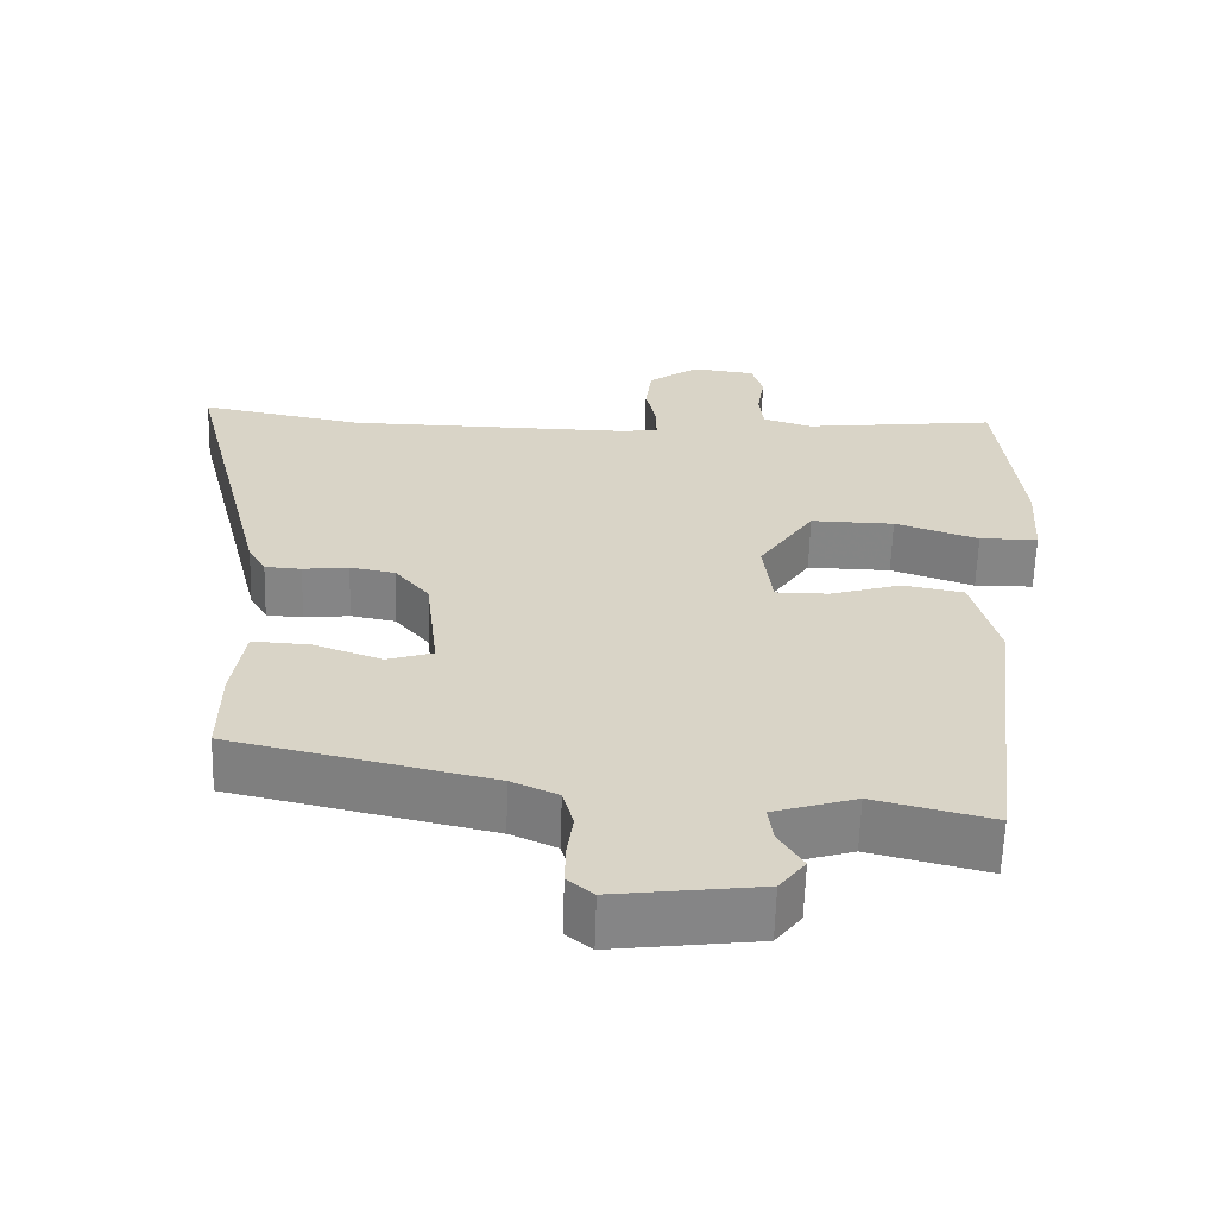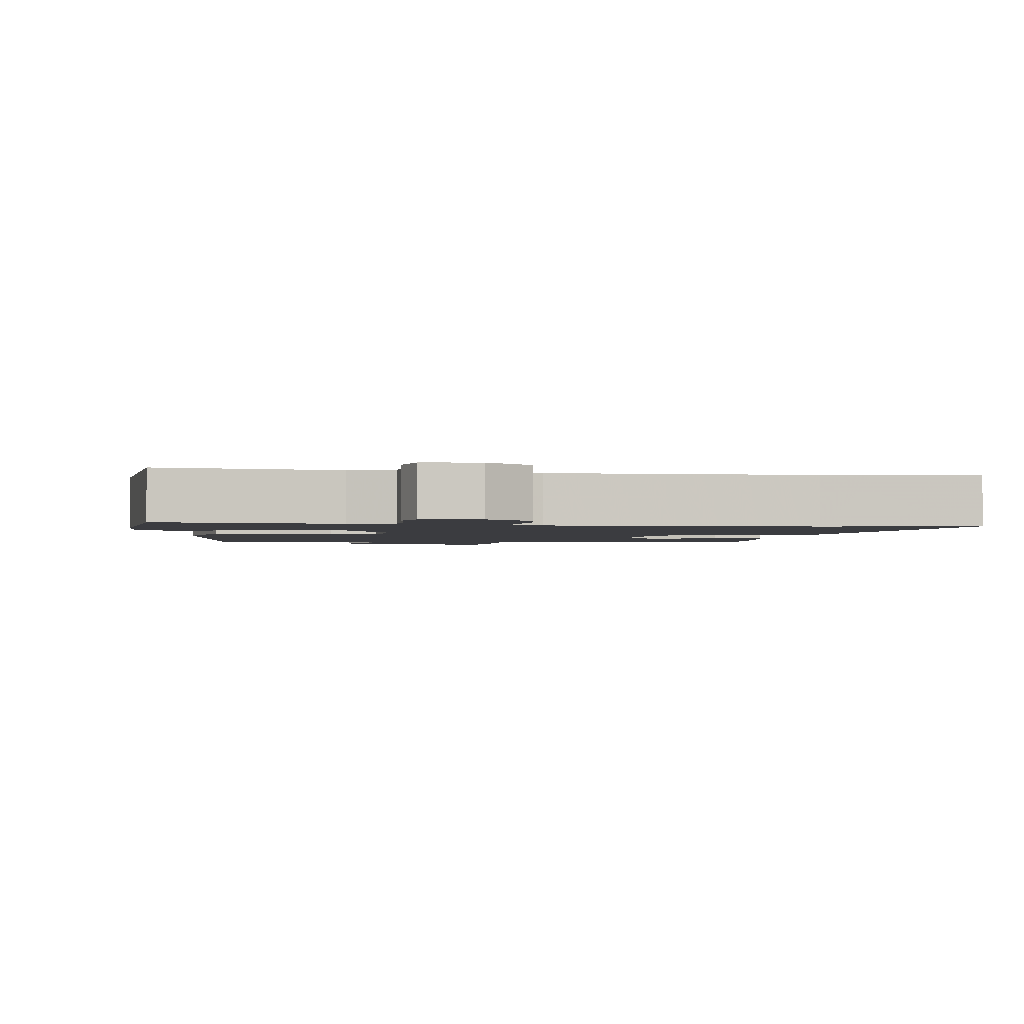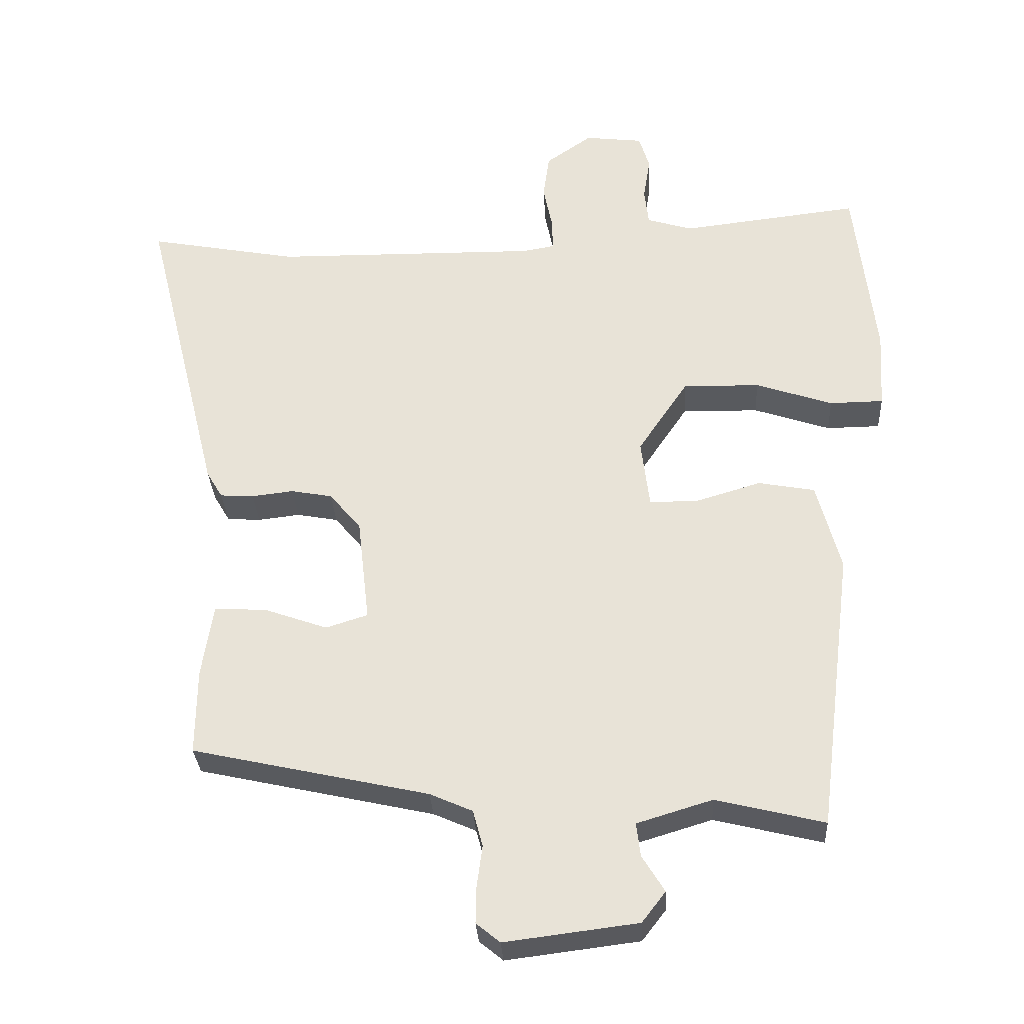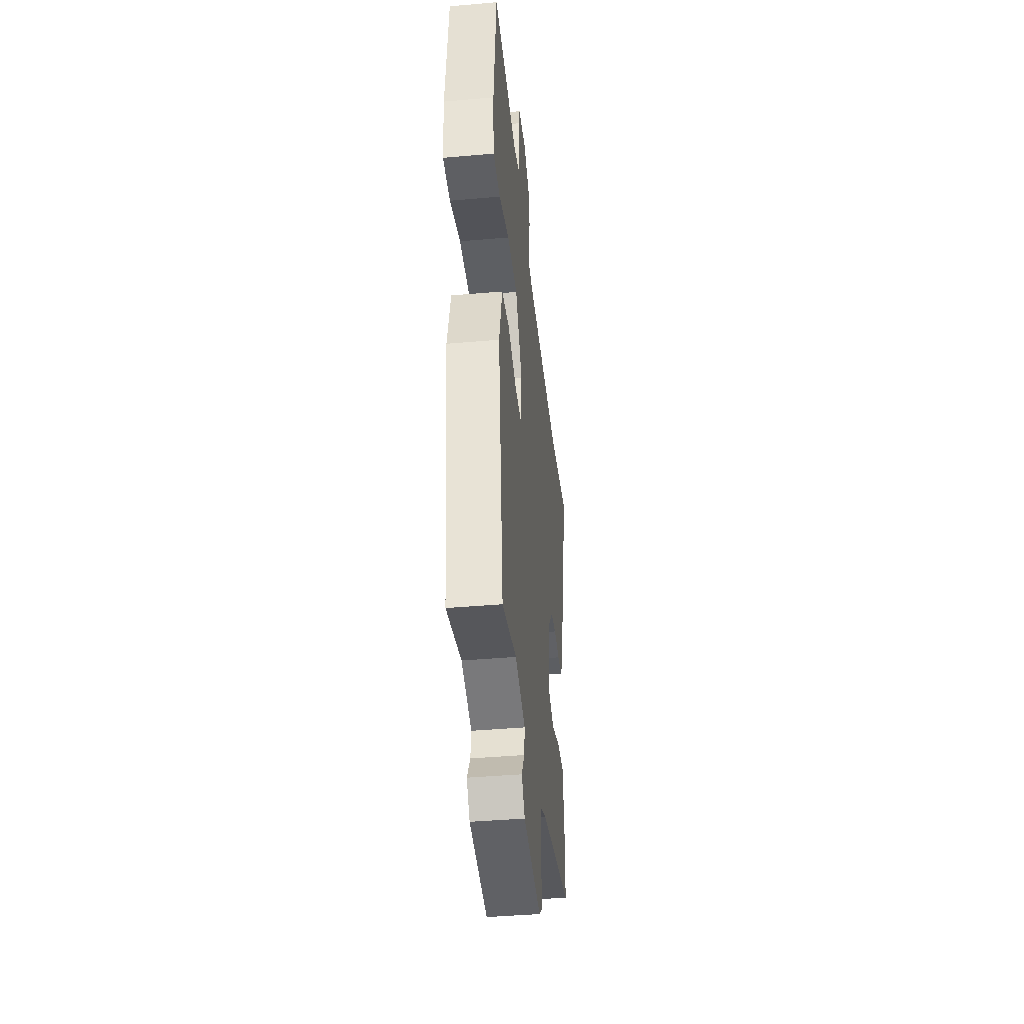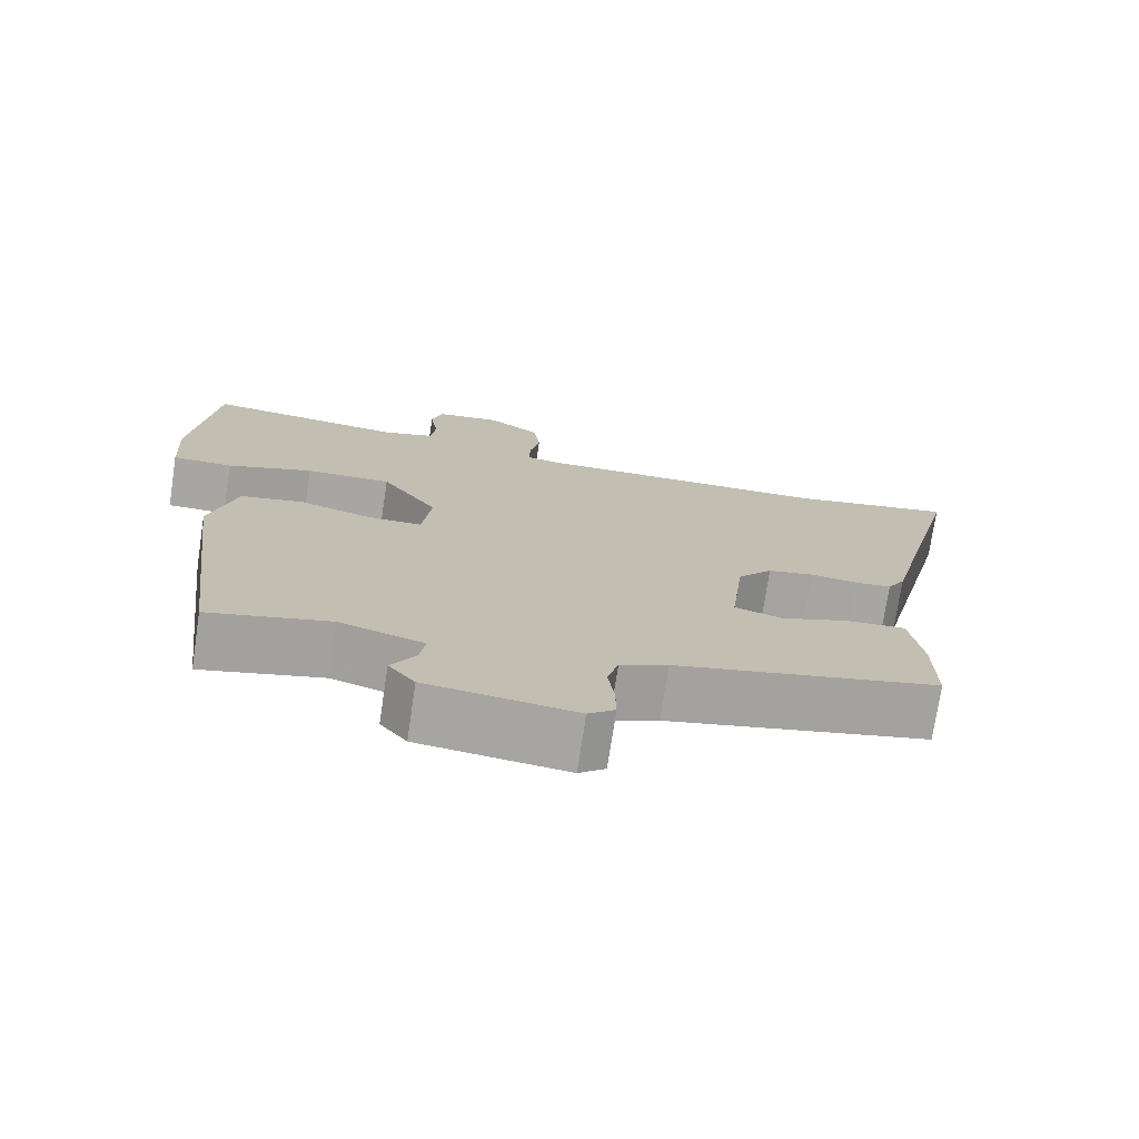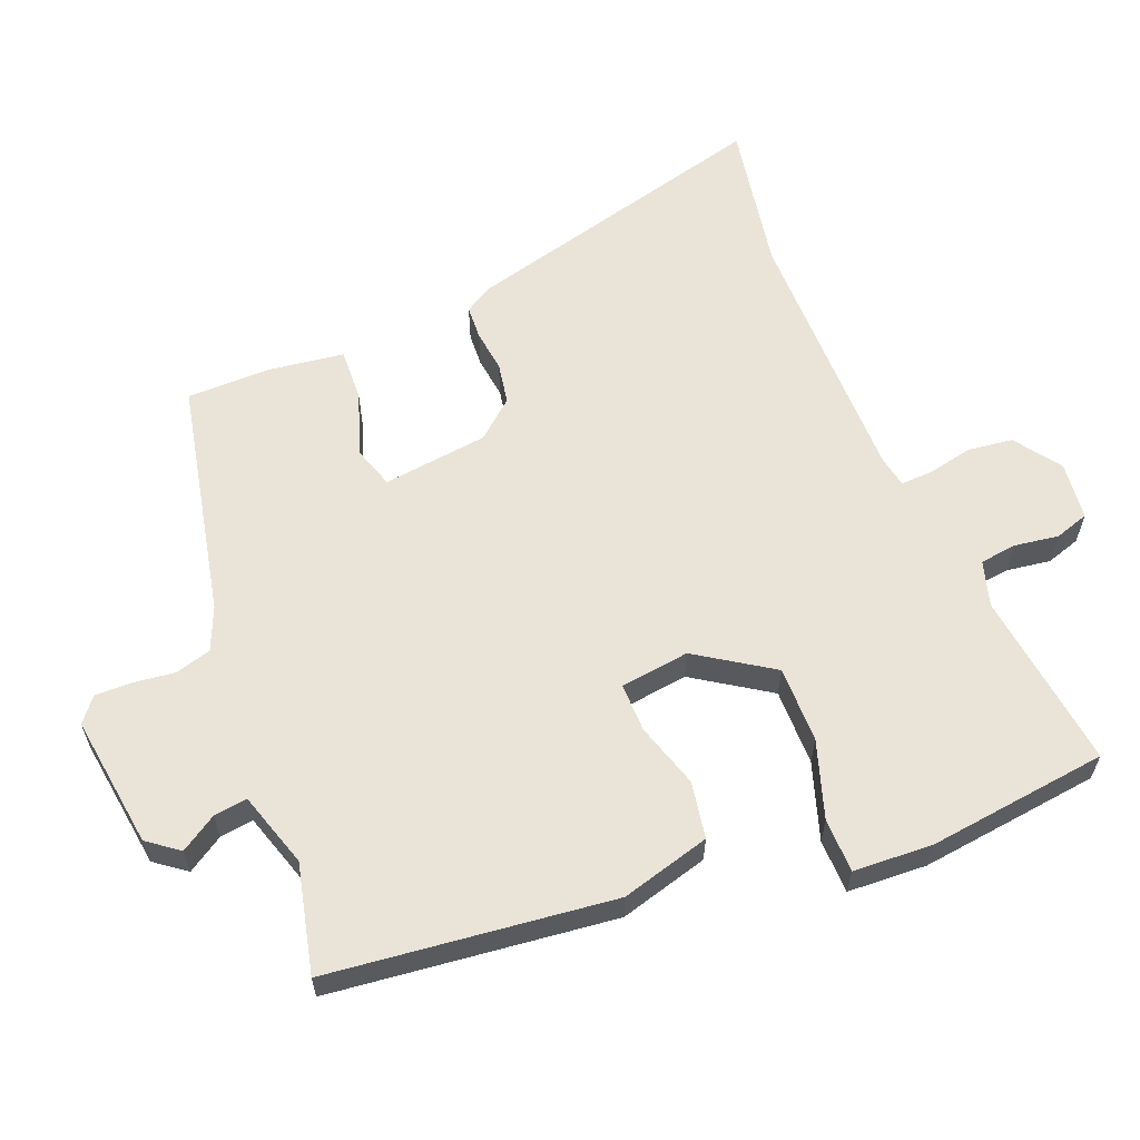
<metadata>
{"format":"obj","ext":"obj","renderer":"f3d","projection":"perspective","resolution":1024,"background":"white","views":[{"elev":-61.7,"azim":178.3,"up":"+Z"},{"elev":-2.1,"azim":-7.8,"up":"+Y"},{"elev":-30.9,"azim":-176.9,"up":"+Z"},{"elev":-41.2,"azim":-83.9,"up":"+Z"},{"elev":-74.2,"azim":-8.6,"up":"+Z"},{"elev":60.8,"azim":-112.5,"up":"+Y"}]}
</metadata>
<code>
v -0.402 0.07 -0.521
v -0.453 0.07 -0.115
v -0.419 0.07 0.013
v -0.338 0.07 0.028
v -0.245 0.07 0
v -0.175 0.07 0
v -0.163 0.07 0.099
v -0.235 0.07 0.206
v -0.345 0.07 0.204
v -0.455 0.07 0.167
v -0.532 0.07 0.168
v -0.539 0.07 0.281
v -0.51 0.07 0.54
v -0.254 0.07 0.51
v -0.189 0.07 0.53
v -0.183 0.07 0.583
v -0.193 0.07 0.646
v -0.178 0.07 0.695
v -0.095 0.07 0.705
v -0.029 0.07 0.659
v -0.02 0.07 0.594
v -0.033 0.07 0.53
v -0.034 0.07 0.484
v 0.011 0.07 0.476
v 0.391 0.07 0.48
v 0.606 0.07 0.52
v 0.495 0.07 0.072
v 0.472 0.07 0.033
v 0.424 0.07 0.03
v 0.364 0.07 0.037
v 0.305 0.07 0.026
v 0.26 0.07 -0.028
v 0.243 0.07 -0.179
v 0.303 0.07 -0.198
v 0.393 0.07 -0.166
v 0.468 0.07 -0.162
v 0.484 0.07 -0.267
v 0.485 0.07 -0.39
v 0.147 0.07 -0.465
v 0.086 0.07 -0.492
v 0.072 0.07 -0.544
v 0.08 0.07 -0.604
v 0.081 0.07 -0.656
v 0.047 0.07 -0.684
v -0.143 0.07 -0.66
v -0.177 0.07 -0.616
v -0.145 0.07 -0.564
v -0.139 0.07 -0.516
v -0.247 0.07 -0.483
v -0.402 0 -0.521
v -0.453 0 -0.115
v -0.419 0 0.013
v -0.338 0 0.028
v -0.245 0 0
v -0.175 0 0
v -0.163 0 0.099
v -0.235 0 0.206
v -0.345 0 0.204
v -0.455 0 0.167
v -0.532 0 0.168
v -0.539 0 0.281
v -0.51 0 0.54
v -0.254 0 0.51
v -0.189 0 0.53
v -0.183 0 0.583
v -0.193 0 0.646
v -0.178 0 0.695
v -0.095 0 0.705
v -0.029 0 0.659
v -0.02 0 0.594
v -0.033 0 0.53
v -0.034 0 0.484
v 0.011 0 0.476
v 0.391 0 0.48
v 0.606 0 0.52
v 0.495 0 0.072
v 0.472 0 0.033
v 0.424 0 0.03
v 0.364 0 0.037
v 0.305 0 0.026
v 0.26 0 -0.028
v 0.243 0 -0.179
v 0.303 0 -0.198
v 0.393 0 -0.166
v 0.468 0 -0.162
v 0.484 0 -0.267
v 0.485 0 -0.39
v 0.147 0 -0.465
v 0.086 0 -0.492
v 0.072 0 -0.544
v 0.08 0 -0.604
v 0.081 0 -0.656
v 0.047 0 -0.684
v -0.143 0 -0.66
v -0.177 0 -0.616
v -0.145 0 -0.564
v -0.139 0 -0.516
v -0.247 0 -0.483
f 44 45 46 47
f 44 47 48
f 41 42 43 44
f 41 44 48
f 40 41 48 49
f 36 37 38 39
f 34 35 36 39
f 33 34 39 40
f 32 33 40 49
f 27 28 29 30
f 25 26 27 30
f 24 25 30 31
f 23 24 31 32
f 19 20 21 22
f 19 22 23
f 16 17 18 19
f 15 16 19 23
f 14 15 23 32
f 9 10 11 12
f 8 9 12 13
f 2 3 4 5
f 2 5 6
f 1 2 6
f 49 1 6
f 32 49 6
f 8 13 14 32
f 7 8 32
f 6 7 32
f 96 95 94 93
f 97 96 93
f 93 92 91 90
f 97 93 90
f 98 97 90 89
f 88 87 86 85
f 88 85 84 83
f 89 88 83 82
f 98 89 82 81
f 79 78 77 76
f 79 76 75 74
f 80 79 74 73
f 81 80 73 72
f 71 70 69 68
f 72 71 68
f 68 67 66 65
f 72 68 65 64
f 81 72 64 63
f 61 60 59 58
f 62 61 58 57
f 54 53 52 51
f 55 54 51
f 55 51 50
f 55 50 98
f 55 98 81
f 81 63 62 57
f 81 57 56
f 81 56 55
f 1 50 51 2
f 2 51 52 3
f 3 52 53 4
f 4 53 54 5
f 5 54 55 6
f 6 55 56 7
f 7 56 57 8
f 8 57 58 9
f 9 58 59 10
f 10 59 60 11
f 11 60 61 12
f 12 61 62 13
f 13 62 63 14
f 14 63 64 15
f 15 64 65 16
f 16 65 66 17
f 17 66 67 18
f 18 67 68 19
f 19 68 69 20
f 20 69 70 21
f 21 70 71 22
f 22 71 72 23
f 23 72 73 24
f 24 73 74 25
f 25 74 75 26
f 26 75 76 27
f 27 76 77 28
f 28 77 78 29
f 29 78 79 30
f 30 79 80 31
f 31 80 81 32
f 32 81 82 33
f 33 82 83 34
f 34 83 84 35
f 35 84 85 36
f 36 85 86 37
f 37 86 87 38
f 38 87 88 39
f 39 88 89 40
f 40 89 90 41
f 41 90 91 42
f 42 91 92 43
f 43 92 93 44
f 44 93 94 45
f 45 94 95 46
f 46 95 96 47
f 47 96 97 48
f 48 97 98 49
f 49 98 50 1

</code>
